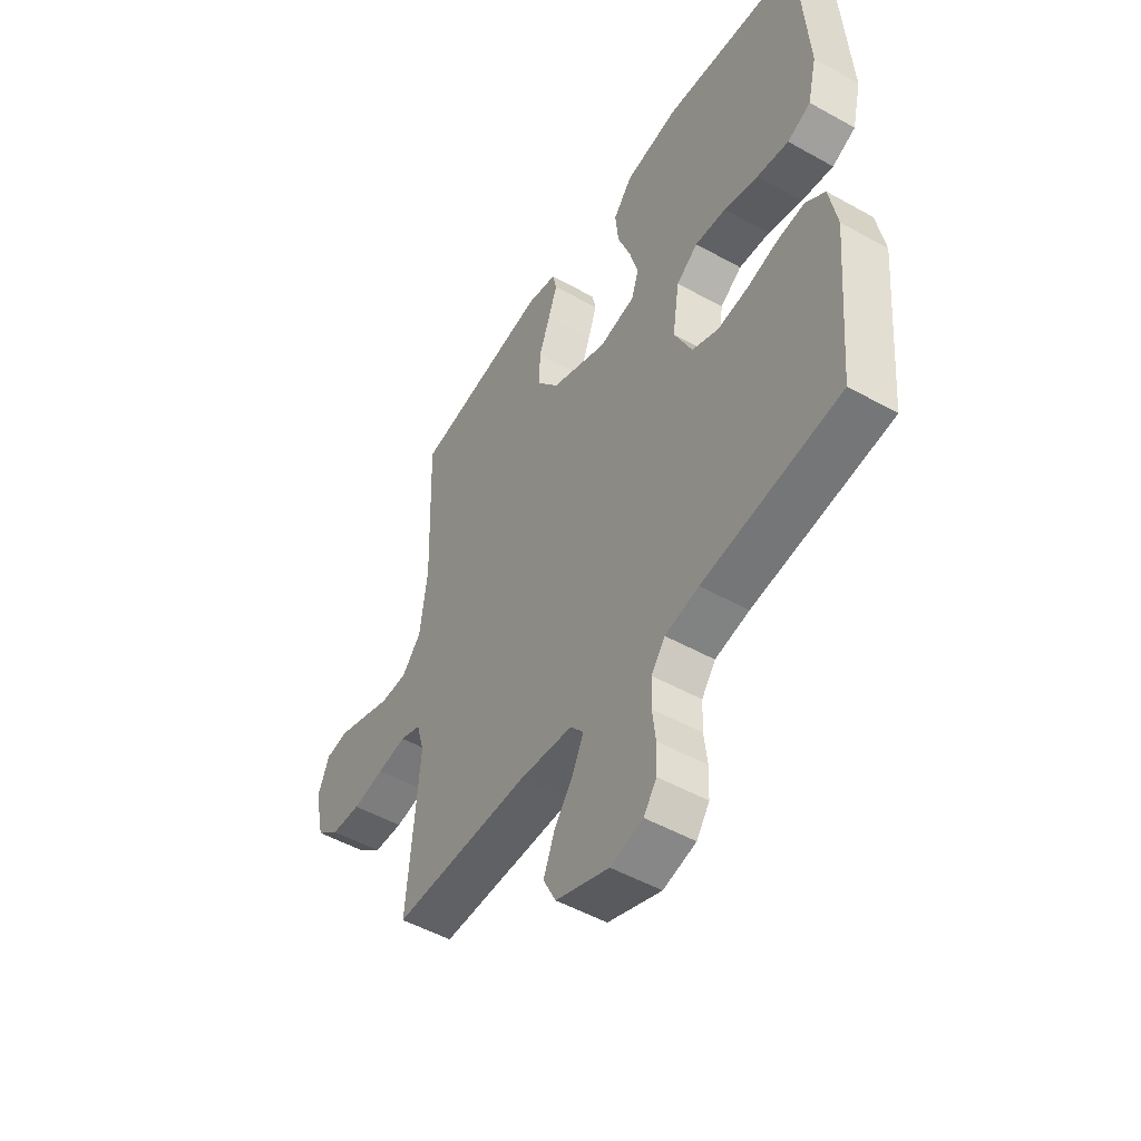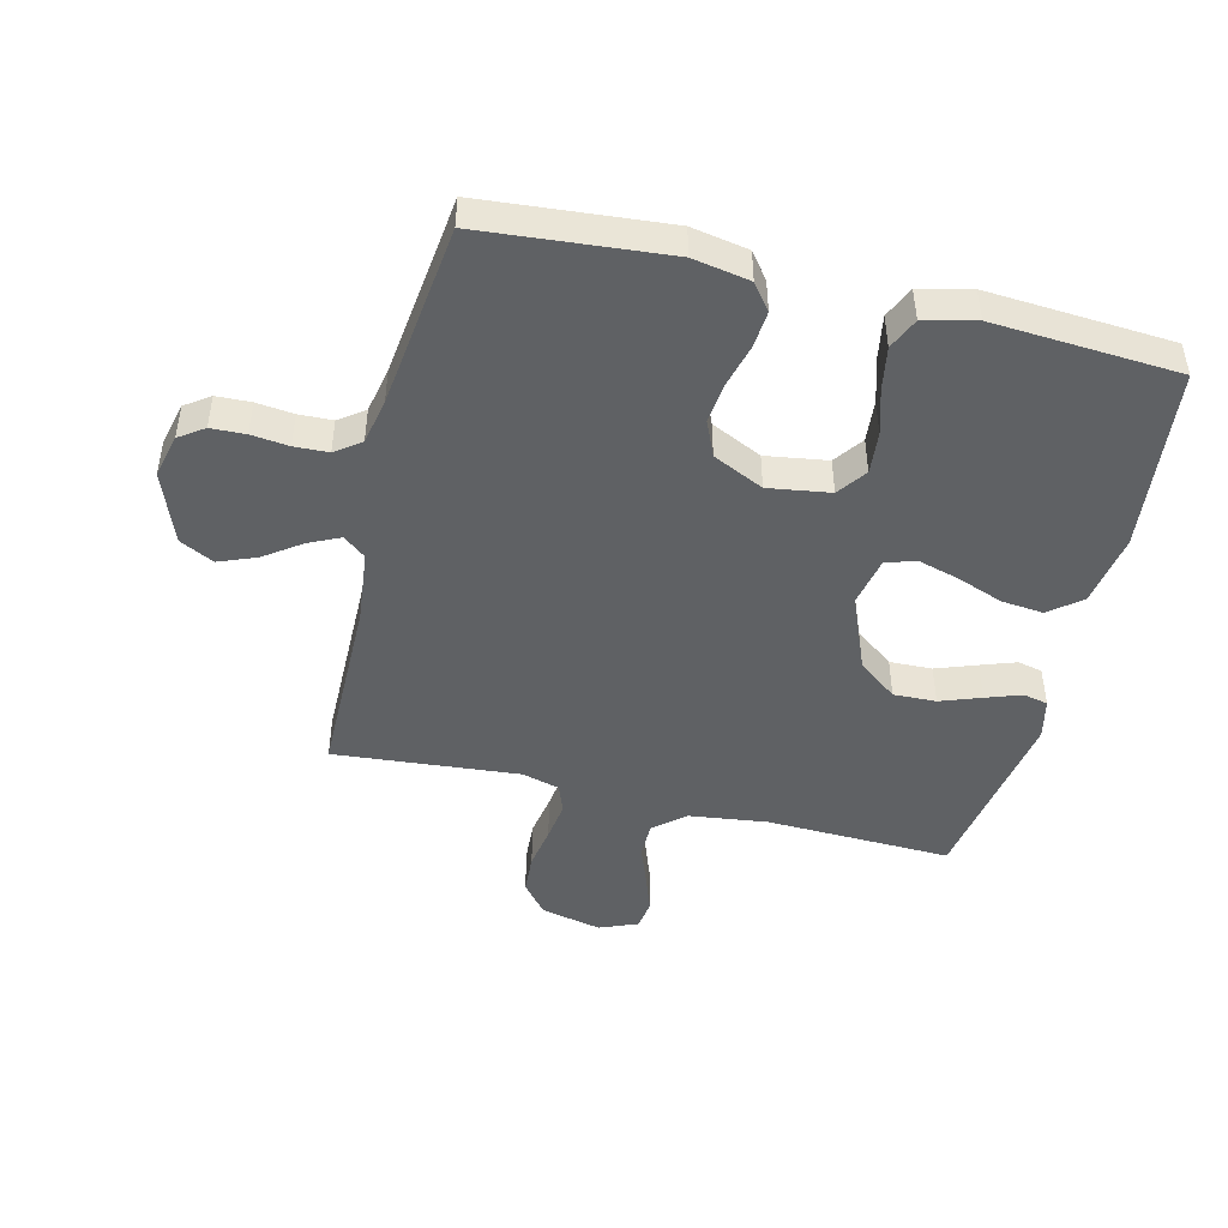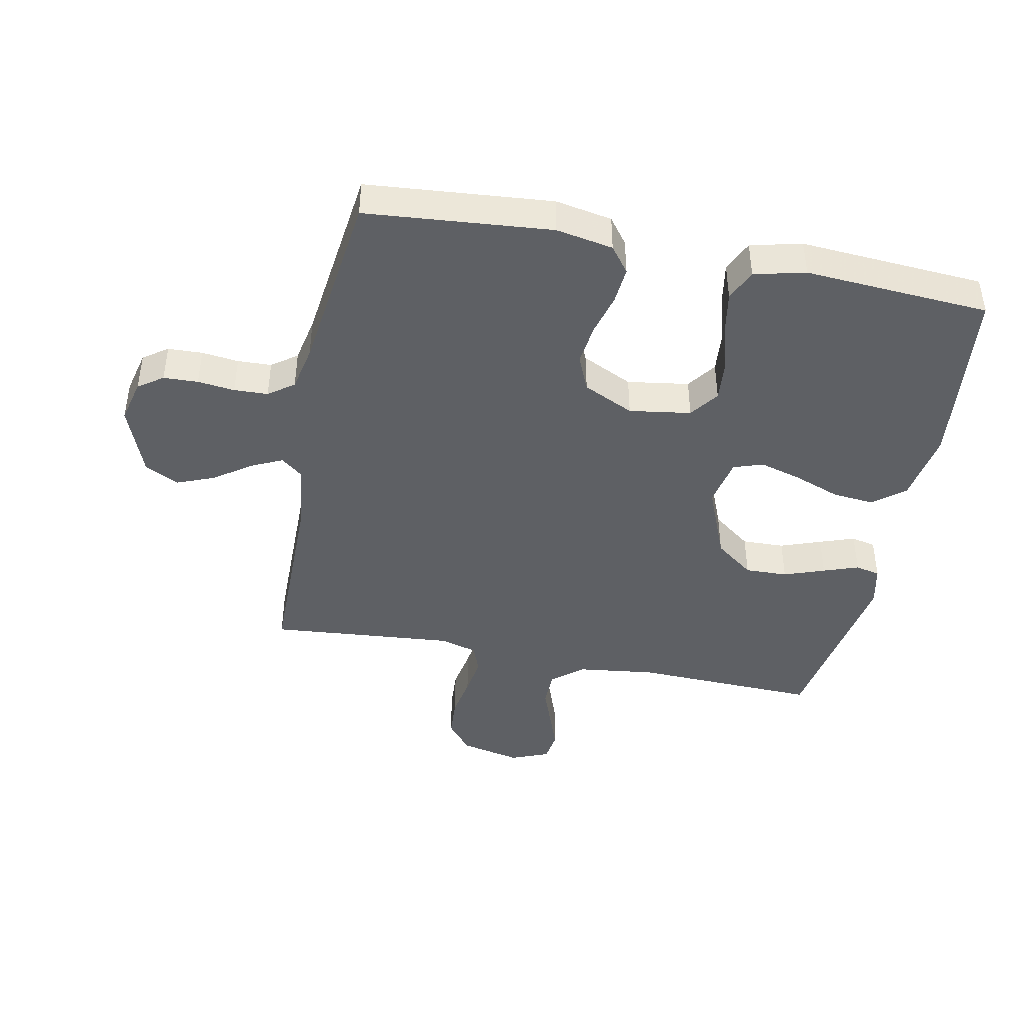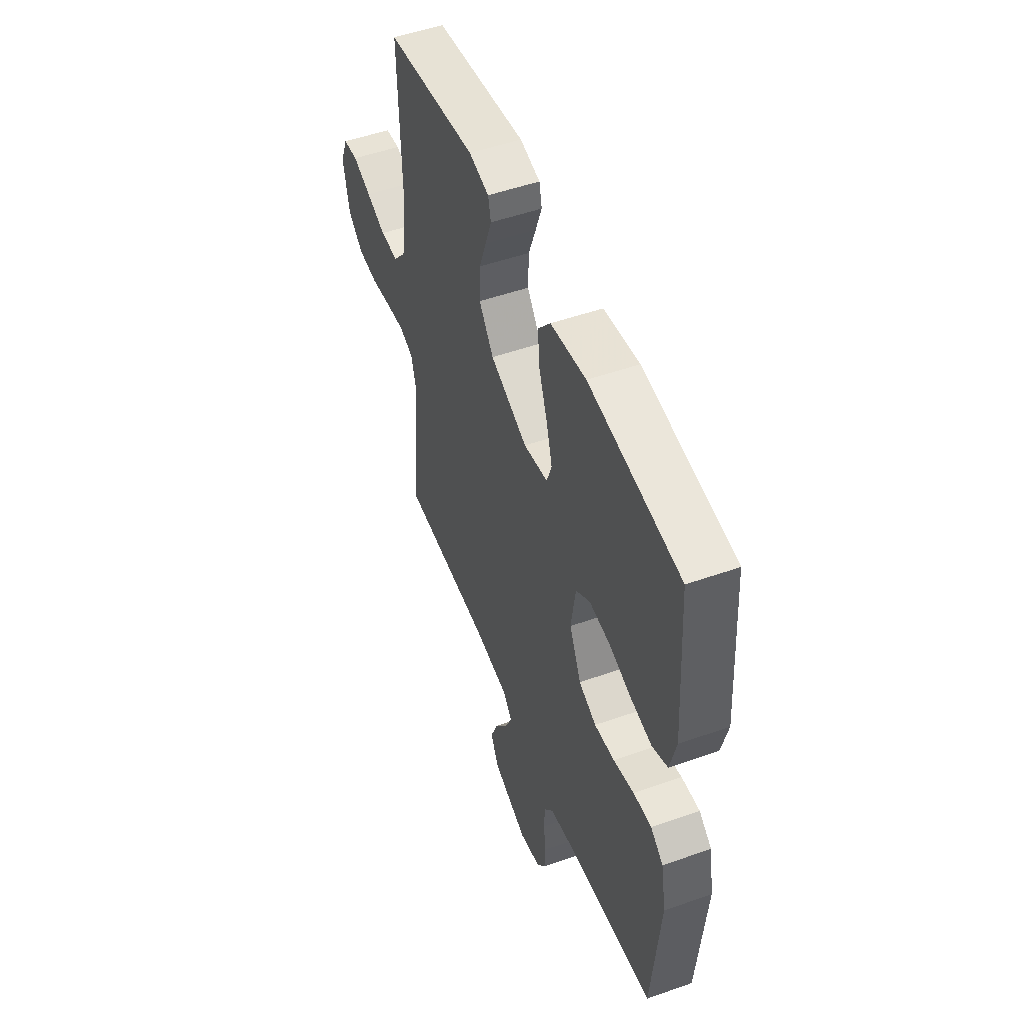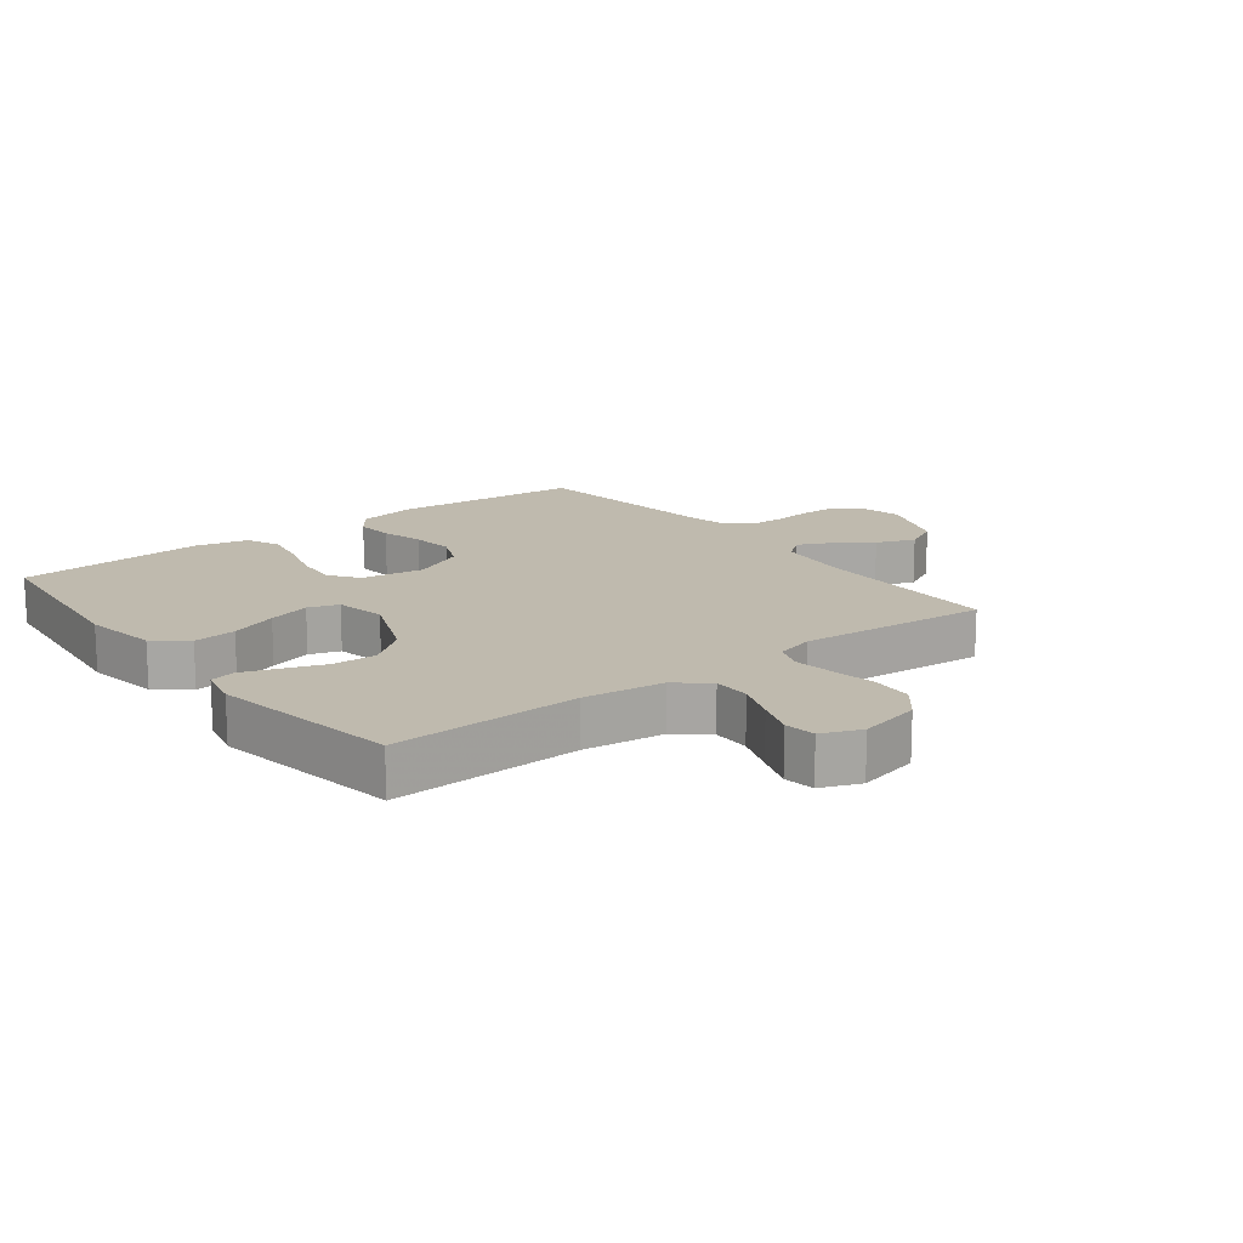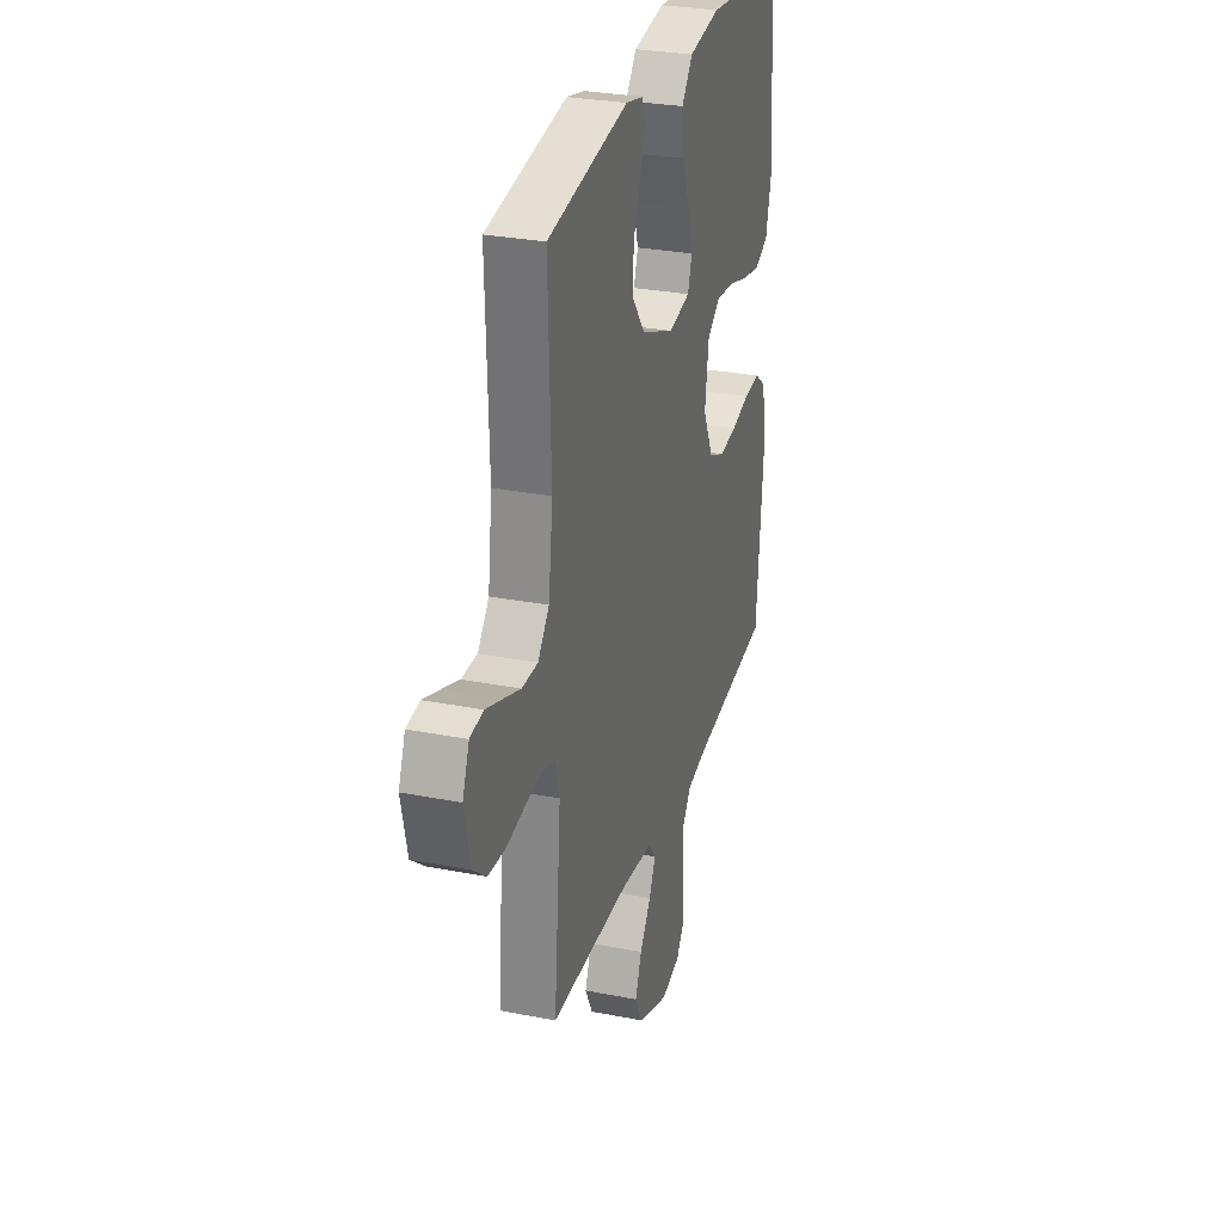
<metadata>
{"format":"obj","ext":"obj","renderer":"f3d","projection":"perspective","resolution":1024,"background":"white","views":[{"elev":-50.4,"azim":-121.5,"up":"+Z"},{"elev":-46.6,"azim":-103.7,"up":"+Y"},{"elev":-43.1,"azim":-101.3,"up":"+Y"},{"elev":51.5,"azim":-110.9,"up":"+Z"},{"elev":15.7,"azim":52.3,"up":"+Y"},{"elev":29.1,"azim":106.3,"up":"+Z"}]}
</metadata>
<code>
v 0.5 0.07 0.5
v 0.49 0.07 0.2
v 0.506 0.07 0.073
v 0.548 0.07 0.023
v 0.607 0.07 0.023
v 0.672 0.07 0.047
v 0.733 0.07 0.069
v 0.782 0.07 0.062
v 0.807 0.07 0
v 0.785 0.07 -0.098
v 0.735 0.07 -0.139
v 0.67 0.07 -0.143
v 0.601 0.07 -0.131
v 0.537 0.07 -0.122
v 0.491 0.07 -0.139
v 0.474 0.07 -0.2
v 0.5 0.07 -0.5
v 0.2 0.07 -0.502
v 0.083 0.07 -0.515
v 0.054 0.07 -0.551
v 0.078 0.07 -0.602
v 0.12 0.07 -0.661
v 0.144 0.07 -0.722
v 0.116 0.07 -0.777
v 0 0.07 -0.821
v -0.071 0.07 -0.804
v -0.099 0.07 -0.764
v -0.101 0.07 -0.708
v -0.094 0.07 -0.648
v -0.096 0.07 -0.593
v -0.126 0.07 -0.552
v -0.2 0.07 -0.537
v -0.5 0.07 -0.5
v -0.526 0.07 -0.2
v -0.509 0.07 -0.108
v -0.467 0.07 -0.076
v -0.407 0.07 -0.081
v -0.339 0.07 -0.099
v -0.272 0.07 -0.107
v -0.214 0.07 -0.082
v -0.175 0.07 0
v -0.19 0.07 0.1
v -0.237 0.07 0.134
v -0.305 0.07 0.128
v -0.38 0.07 0.106
v -0.449 0.07 0.094
v -0.5 0.07 0.117
v -0.52 0.07 0.2
v -0.5 0.07 0.5
v -0.2 0.07 0.533
v -0.083 0.07 0.514
v -0.042 0.07 0.463
v -0.049 0.07 0.395
v -0.077 0.07 0.32
v -0.096 0.07 0.253
v -0.08 0.07 0.205
v 0 0.07 0.189
v 0.123 0.07 0.239
v 0.171 0.07 0.302
v 0.169 0.07 0.371
v 0.145 0.07 0.437
v 0.125 0.07 0.494
v 0.134 0.07 0.534
v 0.2 0.07 0.549
v 0.5 0 0.5
v 0.49 0 0.2
v 0.506 0 0.073
v 0.548 0 0.023
v 0.607 0 0.023
v 0.672 0 0.047
v 0.733 0 0.069
v 0.782 0 0.062
v 0.807 0 0
v 0.785 0 -0.098
v 0.735 0 -0.139
v 0.67 0 -0.143
v 0.601 0 -0.131
v 0.537 0 -0.122
v 0.491 0 -0.139
v 0.474 0 -0.2
v 0.5 0 -0.5
v 0.2 0 -0.502
v 0.083 0 -0.515
v 0.054 0 -0.551
v 0.078 0 -0.602
v 0.12 0 -0.661
v 0.144 0 -0.722
v 0.116 0 -0.777
v 0 0 -0.821
v -0.071 0 -0.804
v -0.099 0 -0.764
v -0.101 0 -0.708
v -0.094 0 -0.648
v -0.096 0 -0.593
v -0.126 0 -0.552
v -0.2 0 -0.537
v -0.5 0 -0.5
v -0.526 0 -0.2
v -0.509 0 -0.108
v -0.467 0 -0.076
v -0.407 0 -0.081
v -0.339 0 -0.099
v -0.272 0 -0.107
v -0.214 0 -0.082
v -0.175 0 0
v -0.19 0 0.1
v -0.237 0 0.134
v -0.305 0 0.128
v -0.38 0 0.106
v -0.449 0 0.094
v -0.5 0 0.117
v -0.52 0 0.2
v -0.5 0 0.5
v -0.2 0 0.533
v -0.083 0 0.514
v -0.042 0 0.463
v -0.049 0 0.395
v -0.077 0 0.32
v -0.096 0 0.253
v -0.08 0 0.205
v 0 0 0.189
v 0.123 0 0.239
v 0.171 0 0.302
v 0.169 0 0.371
v 0.145 0 0.437
v 0.125 0 0.494
v 0.134 0 0.534
v 0.2 0 0.549
f 63 64 1 2
f 60 61 62 63
f 60 63 2 3
f 59 60 3 4
f 58 59 4
f 57 58 4
f 56 57 4
f 51 52 53 54
f 51 54 55
f 50 51 55
f 49 50 55 56
f 47 48 49 56
f 44 45 46 47
f 43 44 47 56
f 35 36 37 38
f 35 38 39
f 32 33 34 35
f 31 32 35 39
f 30 31 39 40
f 26 27 28 29
f 26 29 30
f 25 26 30
f 21 22 23 24
f 20 21 24 25
f 16 17 18
f 15 16 18 19
f 10 11 12 13
f 10 13 14
f 9 10 14
f 8 9 14 15
f 5 6 7 8
f 42 43 56 4
f 25 30 40 41
f 20 25 41 42
f 19 20 42
f 15 19 42 4
f 5 8 15
f 4 5 15
f 66 65 128 127
f 127 126 125 124
f 67 66 127 124
f 68 67 124 123
f 68 123 122
f 68 122 121
f 68 121 120
f 118 117 116 115
f 119 118 115
f 119 115 114
f 120 119 114 113
f 120 113 112 111
f 111 110 109 108
f 120 111 108 107
f 102 101 100 99
f 103 102 99
f 99 98 97 96
f 103 99 96 95
f 104 103 95 94
f 93 92 91 90
f 94 93 90
f 94 90 89
f 88 87 86 85
f 89 88 85 84
f 82 81 80
f 83 82 80 79
f 77 76 75 74
f 78 77 74
f 78 74 73
f 79 78 73 72
f 72 71 70 69
f 68 120 107 106
f 105 104 94 89
f 106 105 89 84
f 106 84 83
f 68 106 83 79
f 79 72 69
f 79 69 68
f 1 65 66 2
f 2 66 67 3
f 3 67 68 4
f 4 68 69 5
f 5 69 70 6
f 6 70 71 7
f 7 71 72 8
f 8 72 73 9
f 9 73 74 10
f 10 74 75 11
f 11 75 76 12
f 12 76 77 13
f 13 77 78 14
f 14 78 79 15
f 15 79 80 16
f 16 80 81 17
f 17 81 82 18
f 18 82 83 19
f 19 83 84 20
f 20 84 85 21
f 21 85 86 22
f 22 86 87 23
f 23 87 88 24
f 24 88 89 25
f 25 89 90 26
f 26 90 91 27
f 27 91 92 28
f 28 92 93 29
f 29 93 94 30
f 30 94 95 31
f 31 95 96 32
f 32 96 97 33
f 33 97 98 34
f 34 98 99 35
f 35 99 100 36
f 36 100 101 37
f 37 101 102 38
f 38 102 103 39
f 39 103 104 40
f 40 104 105 41
f 41 105 106 42
f 42 106 107 43
f 43 107 108 44
f 44 108 109 45
f 45 109 110 46
f 46 110 111 47
f 47 111 112 48
f 48 112 113 49
f 49 113 114 50
f 50 114 115 51
f 51 115 116 52
f 52 116 117 53
f 53 117 118 54
f 54 118 119 55
f 55 119 120 56
f 56 120 121 57
f 57 121 122 58
f 58 122 123 59
f 59 123 124 60
f 60 124 125 61
f 61 125 126 62
f 62 126 127 63
f 63 127 128 64
f 64 128 65 1

</code>
